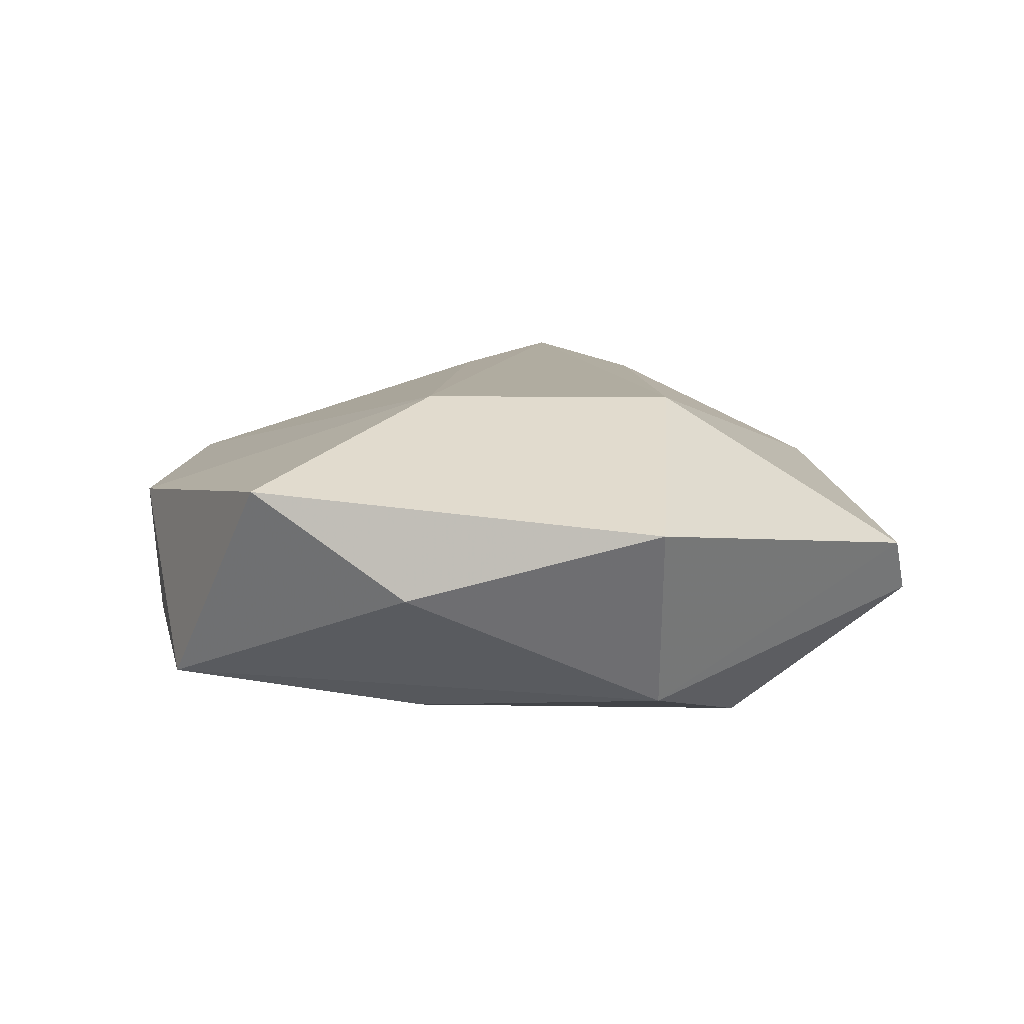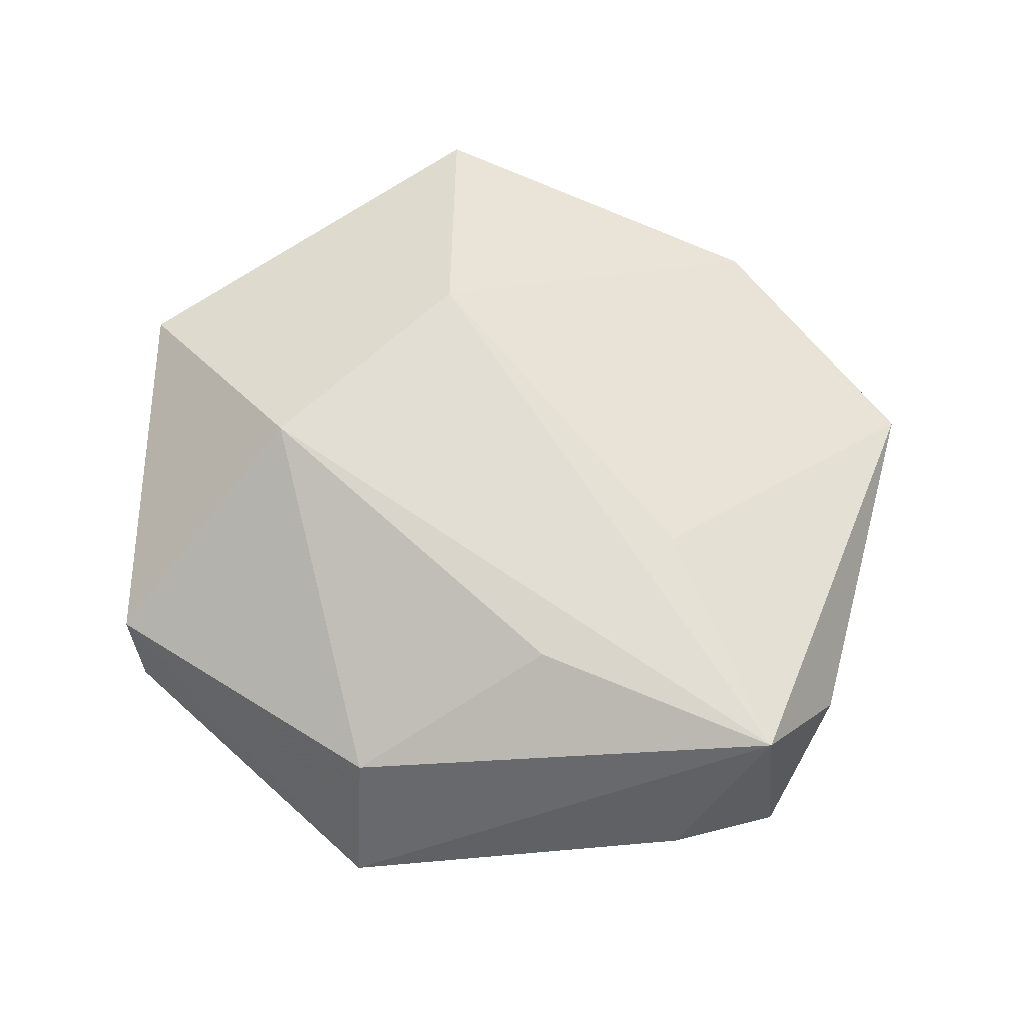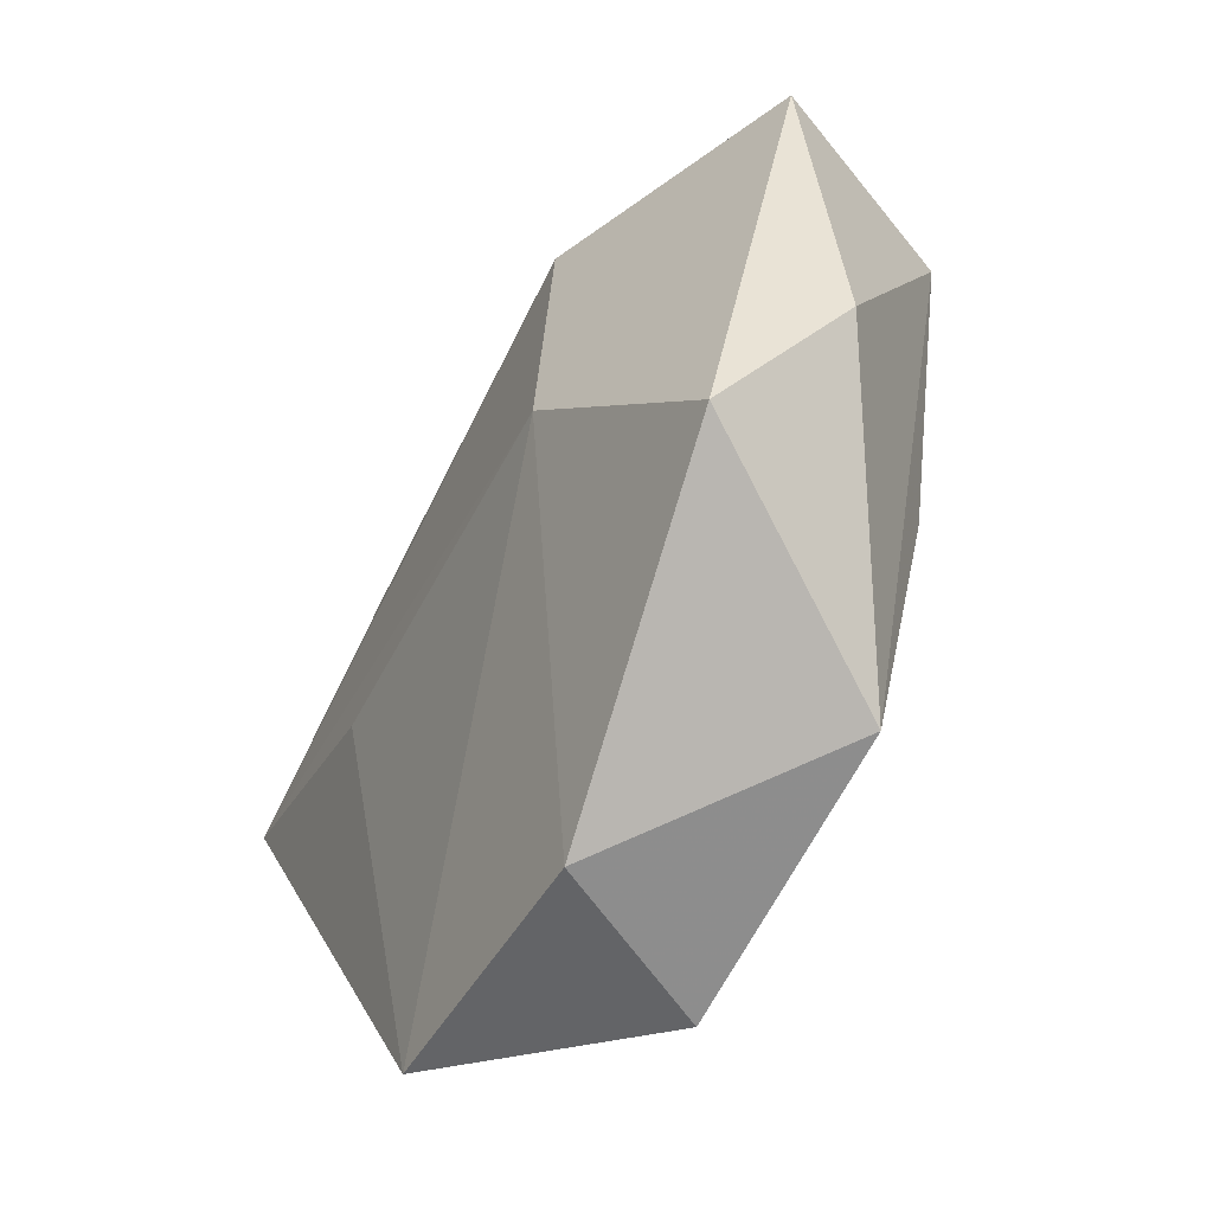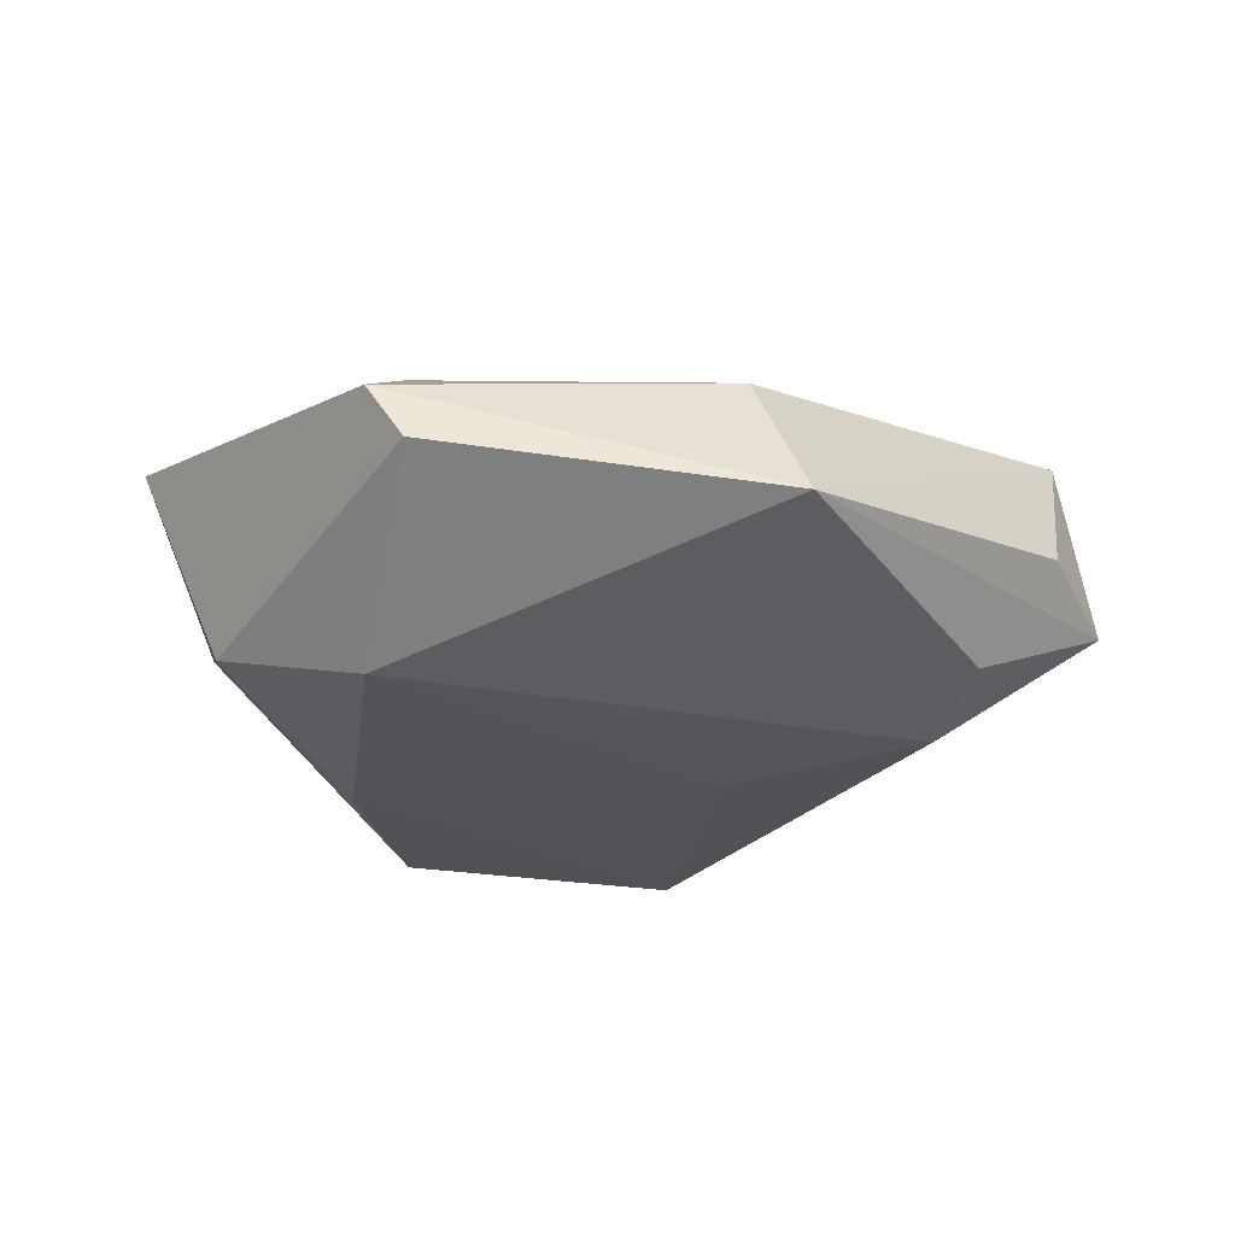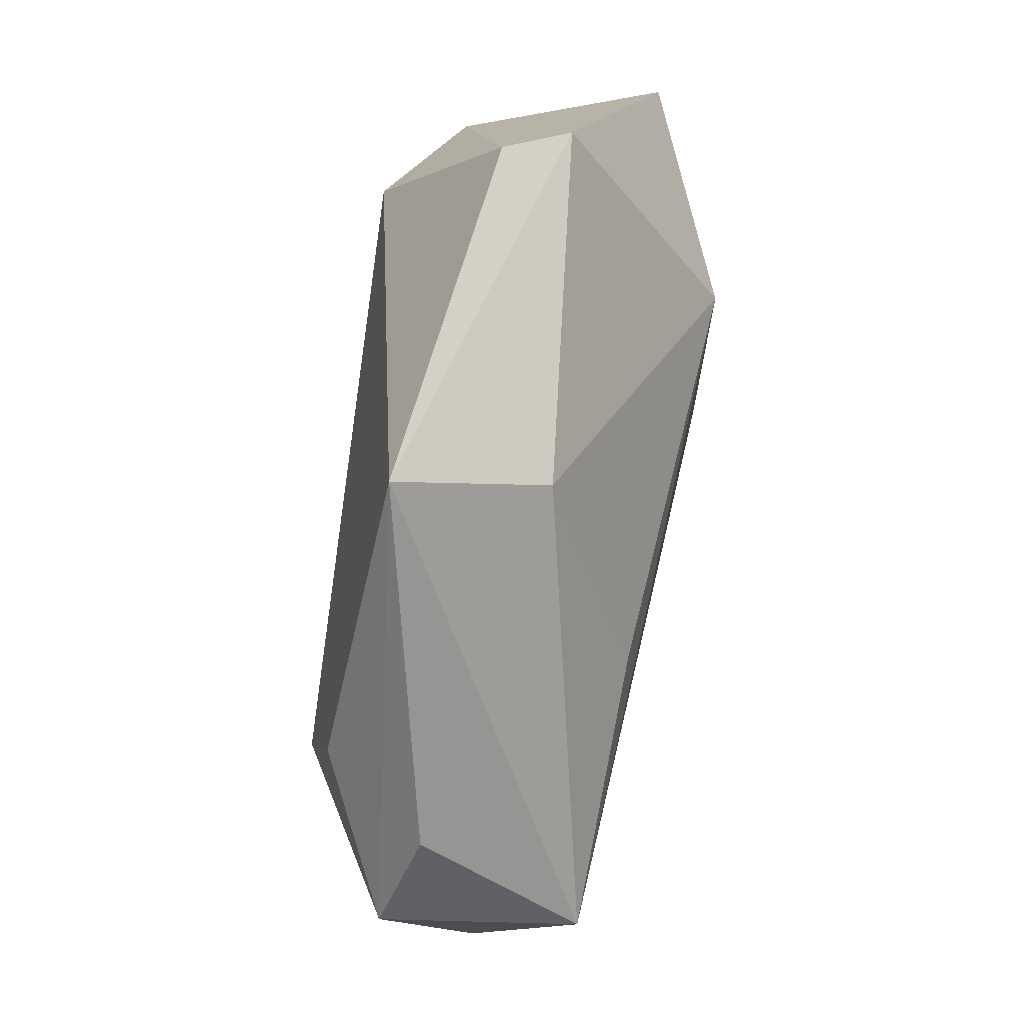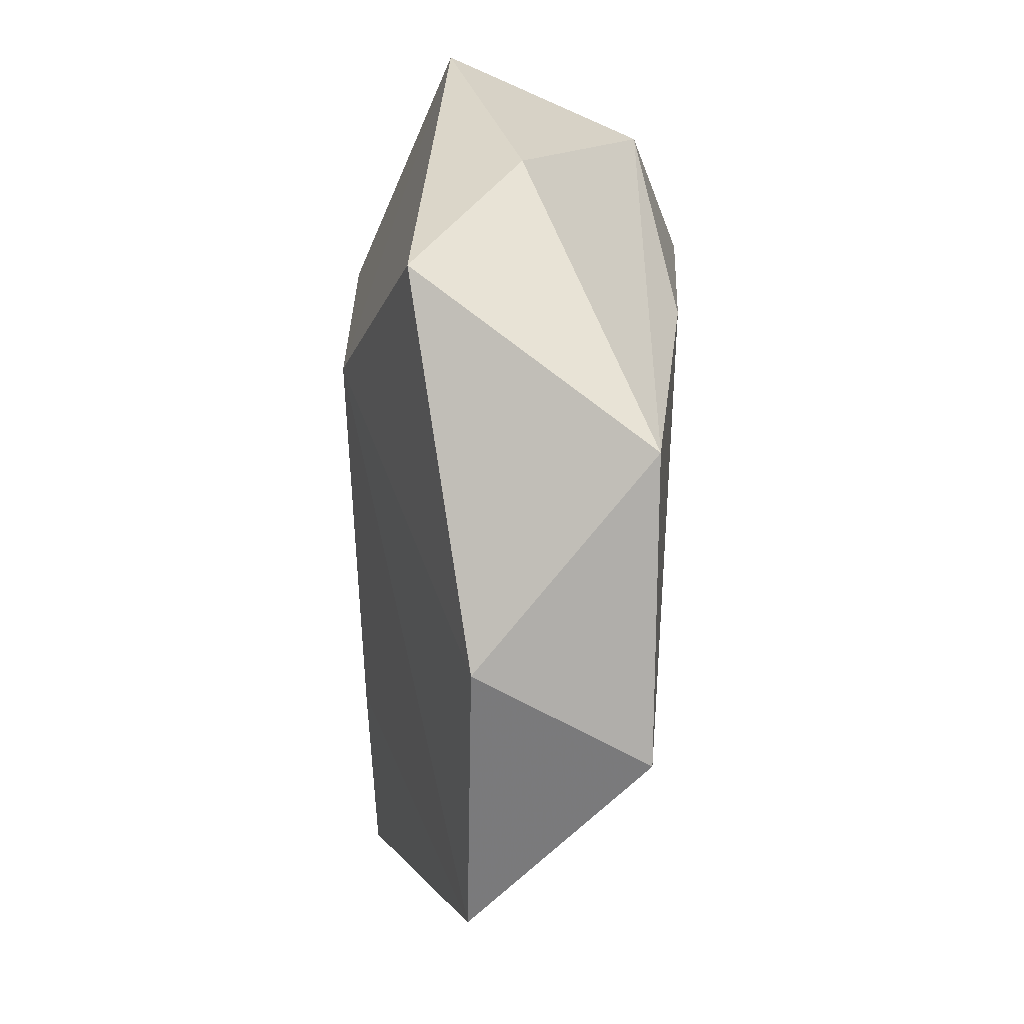
<metadata>
{"format":"obj","ext":"obj","renderer":"f3d","projection":"perspective","resolution":1024,"background":"white","views":[{"elev":12.9,"azim":85.2,"up":"+Z"},{"elev":65.6,"azim":-139.6,"up":"+Z"},{"elev":-60.0,"azim":60.6,"up":"+Y"},{"elev":-26.1,"azim":175.8,"up":"+Z"},{"elev":71.5,"azim":-79.9,"up":"+Y"},{"elev":-69.8,"azim":88.2,"up":"+Y"}]}
</metadata>
<code>
v 0.04199 -0.01512 0.000882
v 0.01832 -0.01122 0.01909
v -0.05046 0.008914 -0.004662
v -0.02045 0.01692 0.01622
v 0.04765 0.01198 0.008901
v -0.03148 -0.03977 0.004142
v 0.03901 0.01288 -0.01191
v -0.03303 0.006303 -0.01556
v -0.03573 0.01769 -0.01244
v -0.02291 -0.004185 0.01661
v 0.02467 0.04308 0.002001
v 0.02153 0.01598 0.01911
v -0.04837 -0.004032 0.004604
v -0.01551 0.04565 -0.008586
v -0.001427 -0.04564 0.00448
v 0.03498 -0.0315 0.01171
v 0.02088 0.04502 -0.004369
v -0.01086 0.0389 0.006253
v 0.02405 0.02402 -0.01797
v 0.02598 -0.01282 -0.01589
v -0.01057 -0.04532 -0.01332
v 0.02014 -0.04128 -0.01274
v -0.0128 -0.004746 -0.01641
v -0.04396 0.01961 -0.001149
v -0.0473 0.008275 0.01561
f 8 21 3
f 8 14 19
f 3 21 6
f 17 14 11
f 19 14 17
f 11 7 17
f 17 7 19
f 3 25 24
f 24 14 3
f 25 14 24
f 11 14 18
f 18 14 25
f 18 12 11
f 23 8 19
f 21 8 23
f 3 14 9
f 9 8 3
f 14 8 9
f 2 12 25
f 5 2 16
f 12 2 5
f 5 7 11
f 11 12 5
f 15 6 21
f 15 22 16
f 21 22 15
f 16 2 15
f 15 2 6
f 13 25 3
f 3 6 13
f 13 6 25
f 19 7 20
f 7 22 20
f 20 22 21
f 20 23 19
f 21 23 20
f 25 12 4
f 4 18 25
f 12 18 4
f 25 6 10
f 10 2 25
f 6 2 10
f 7 5 1
f 1 22 7
f 1 5 16
f 16 22 1

</code>
